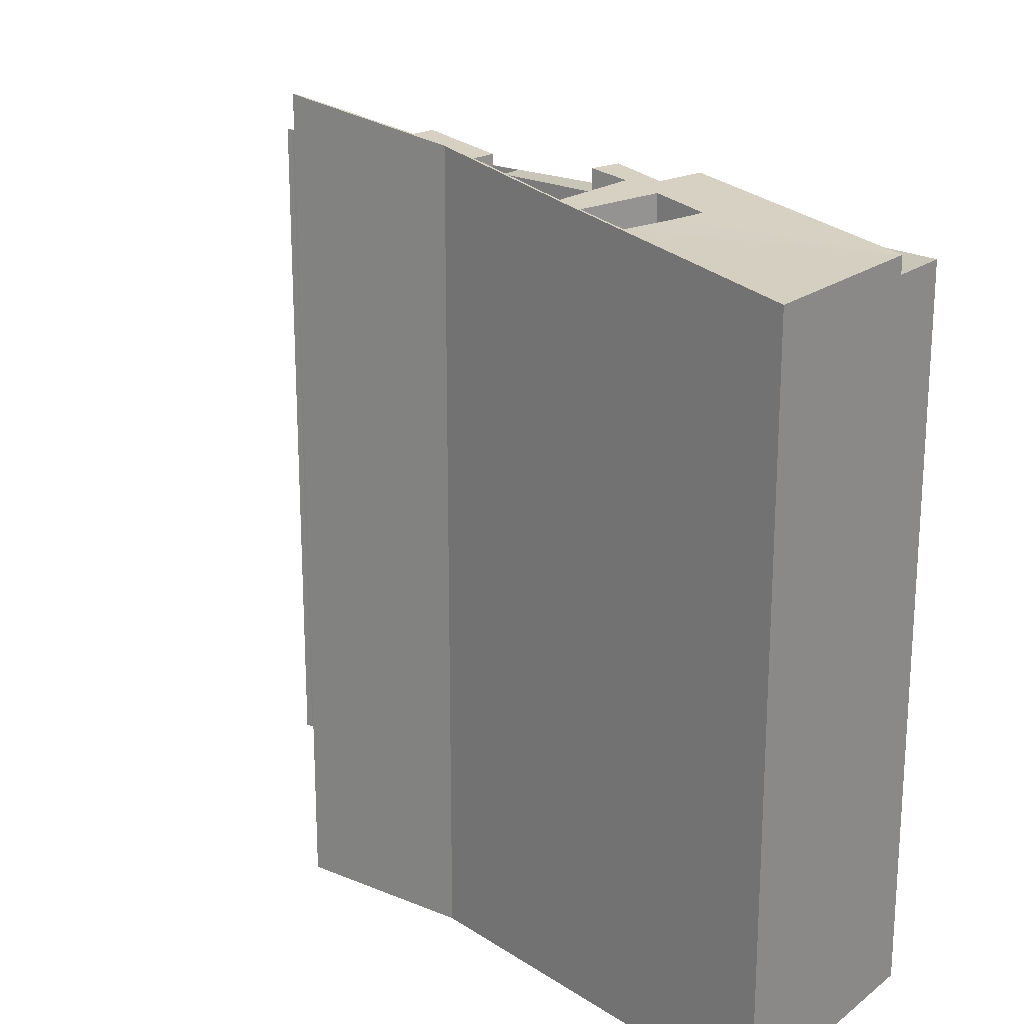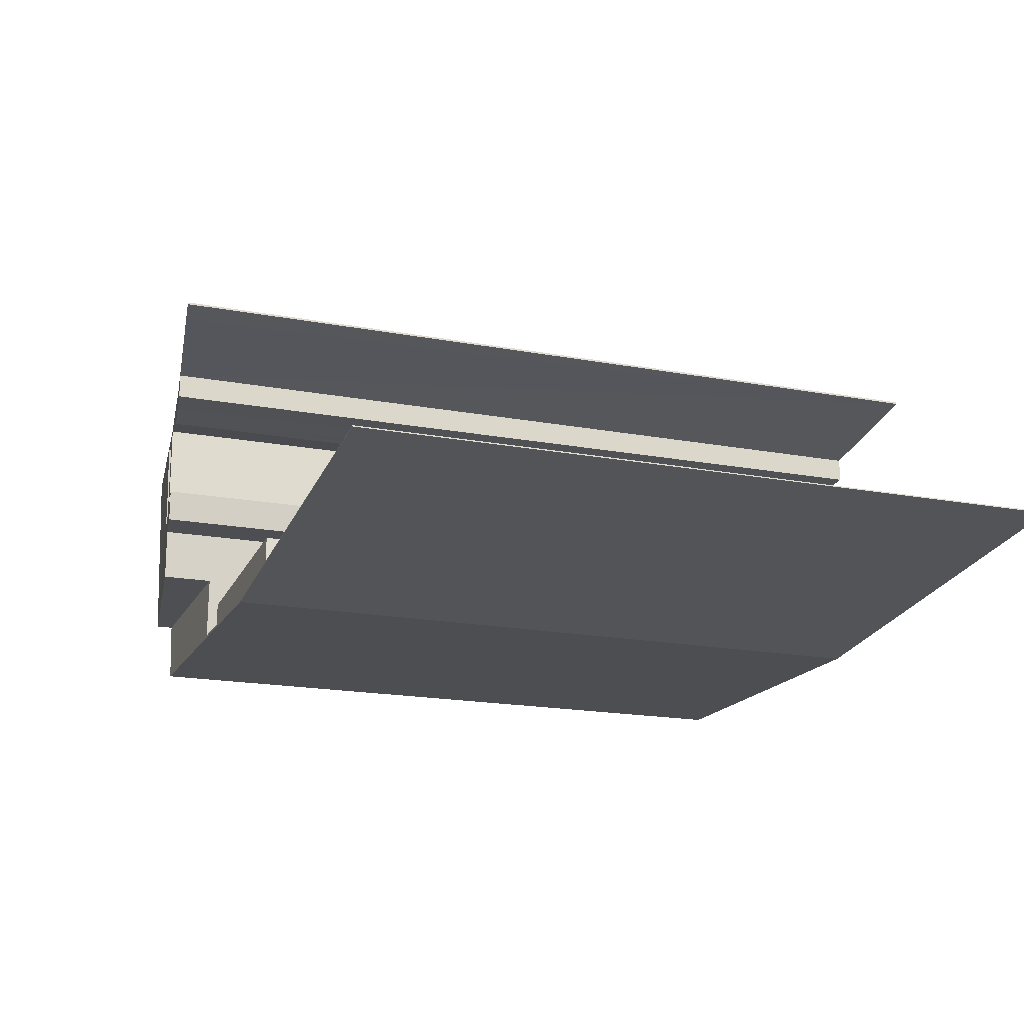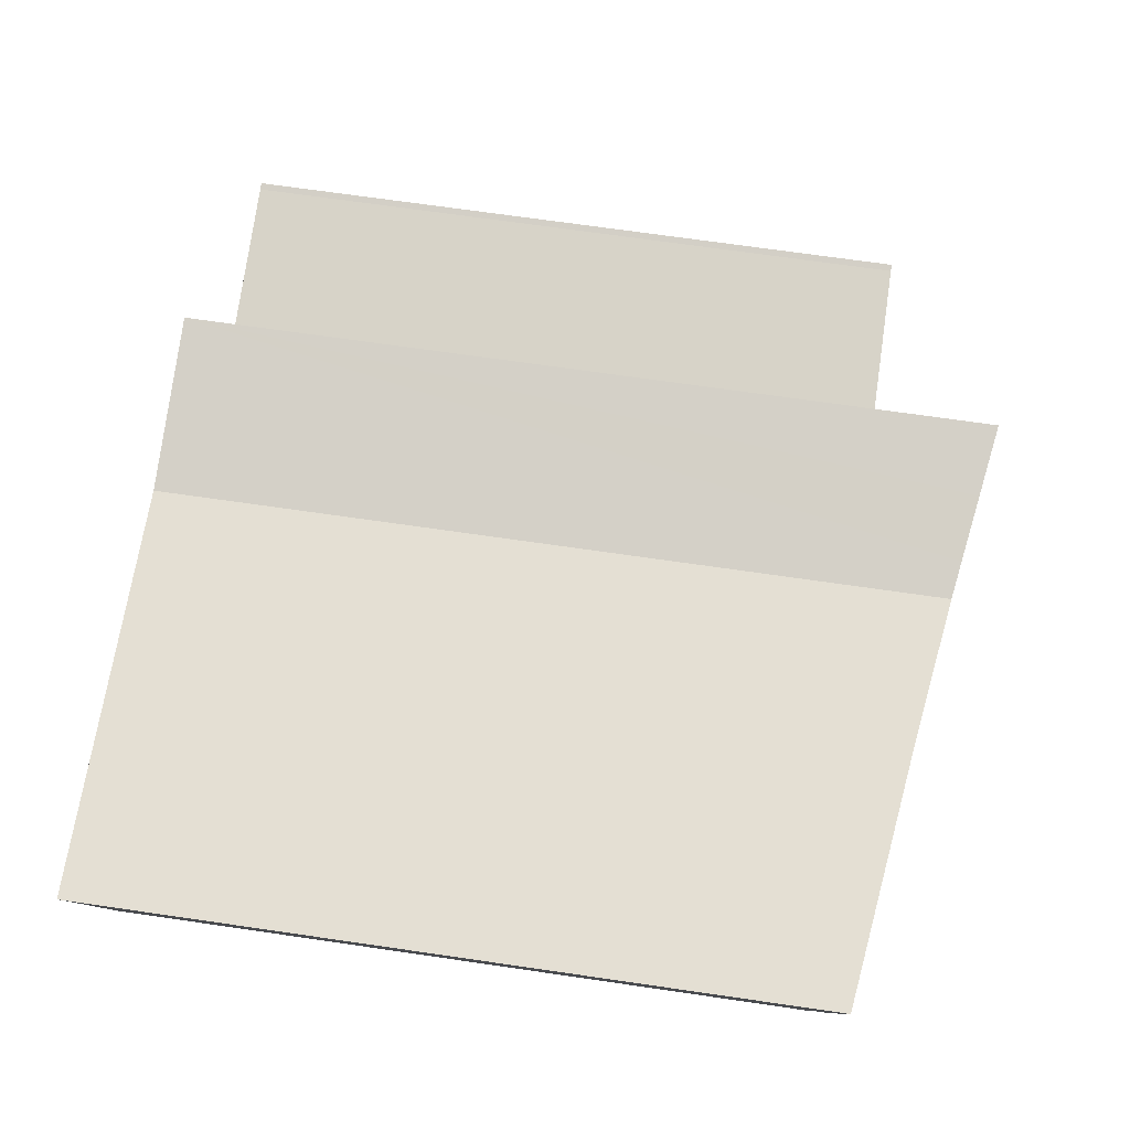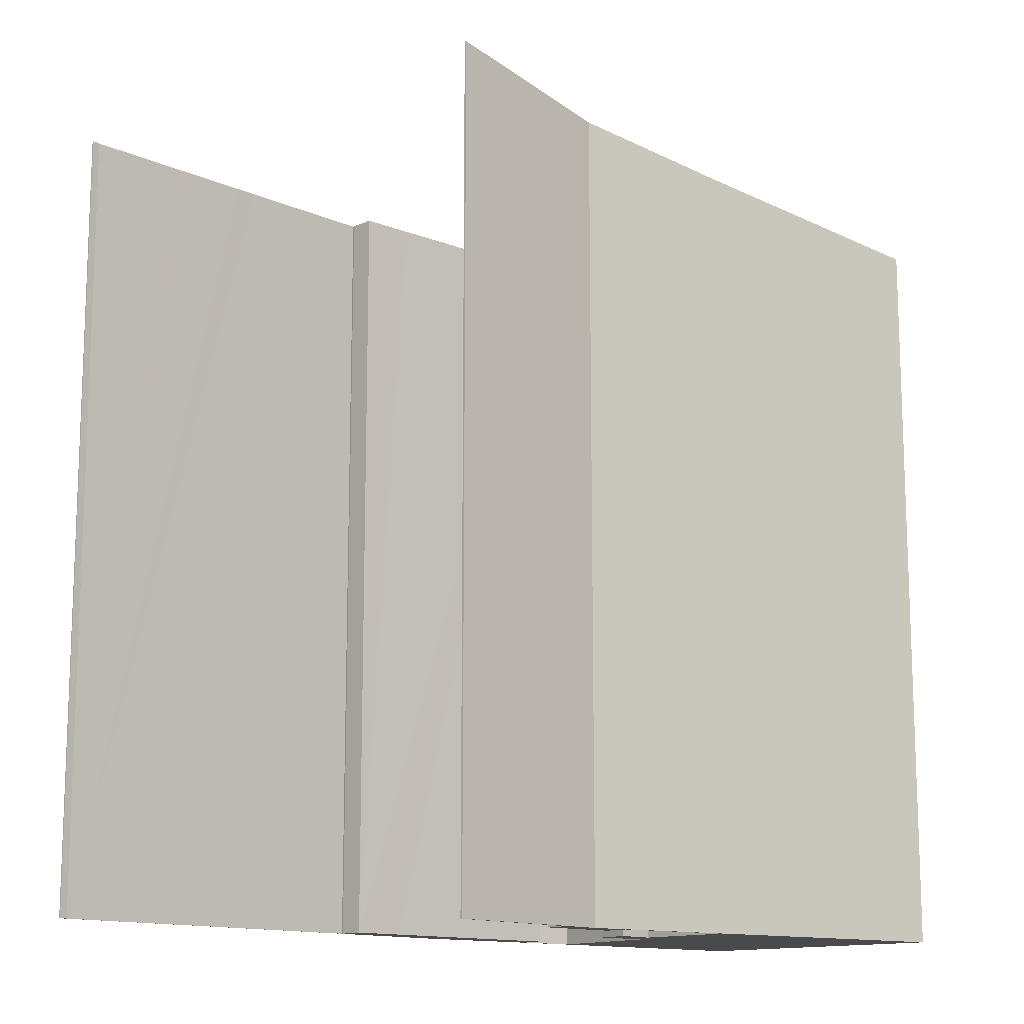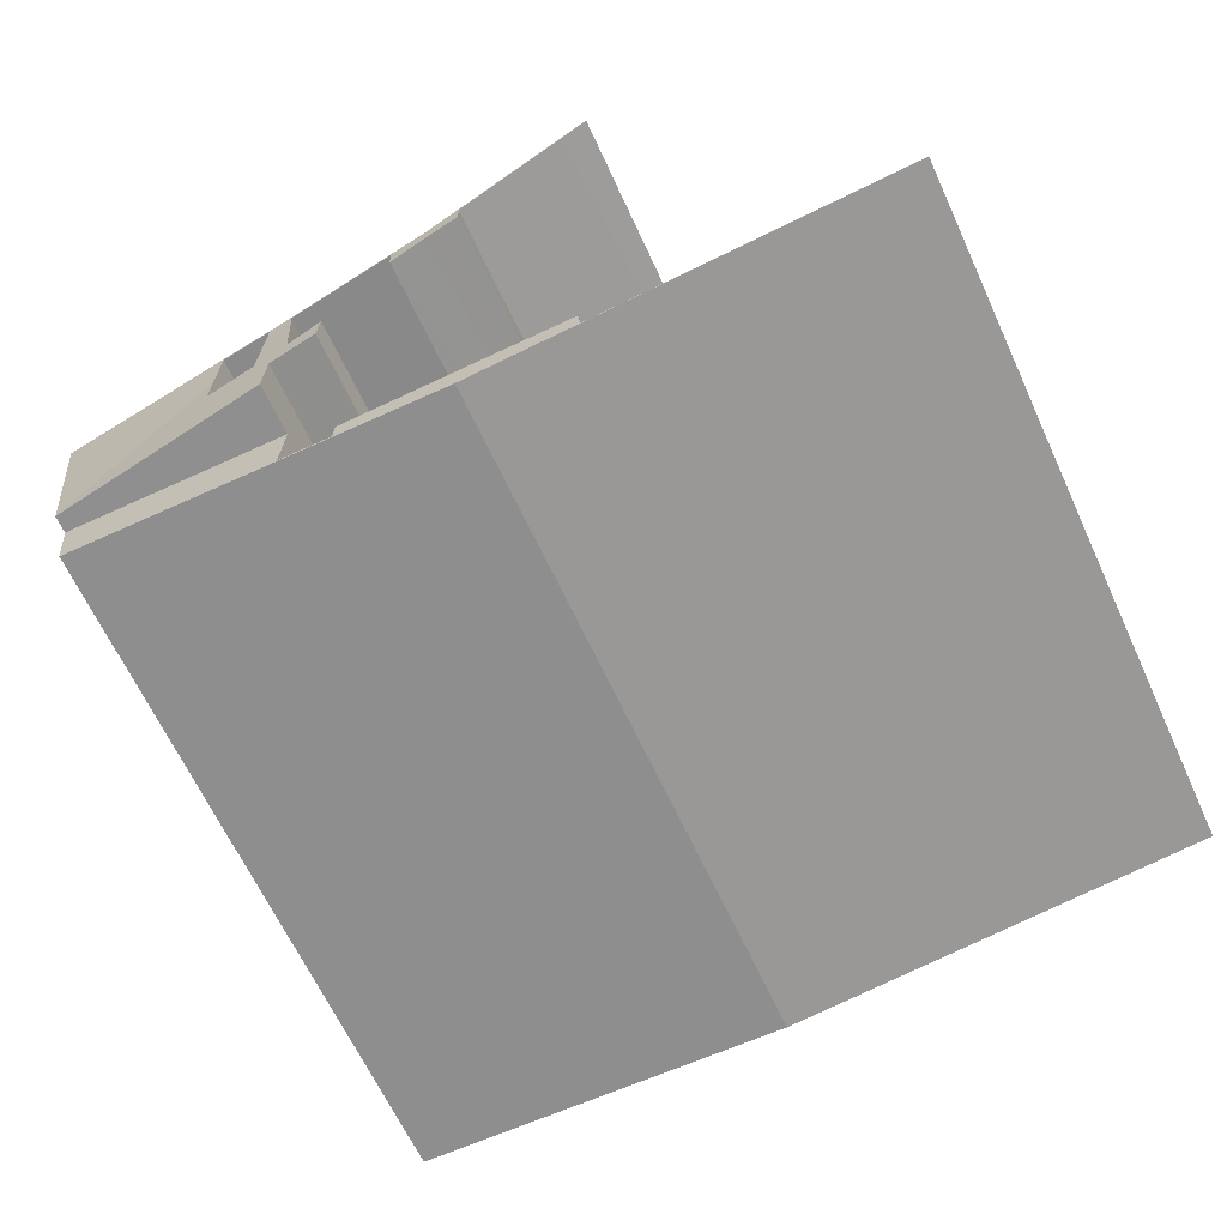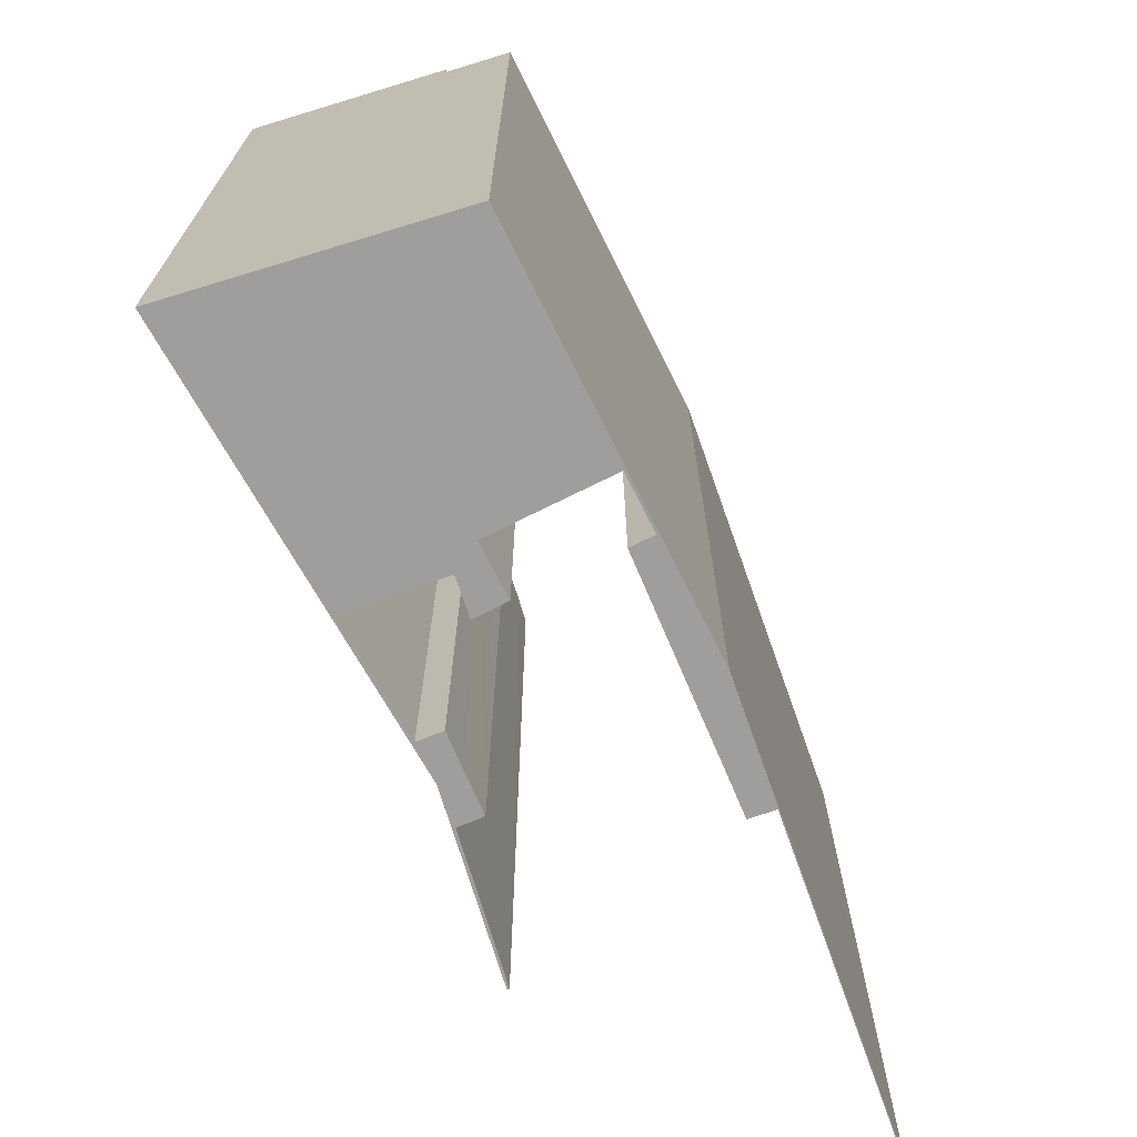
<metadata>
{"format":"obj","ext":"obj","renderer":"f3d","projection":"perspective","resolution":1024,"background":"white","views":[{"elev":20.6,"azim":44.8,"up":"+Y"},{"elev":-18.5,"azim":-109.8,"up":"+Z"},{"elev":71.2,"azim":98.2,"up":"+Z"},{"elev":-13.3,"azim":-39.7,"up":"+Y"},{"elev":-65.8,"azim":-155.1,"up":"+Z"},{"elev":-70.9,"azim":115.0,"up":"+Y"}]}
</metadata>
<code>
v  0 46.58 2.852e-15
v  0.007 46.58 0.076
v  0.466 46.58 -0.045
v  0.471 46.58 -0.003
v  28.61 46.58 -2.79
v  6.207 46.58 -0.568
v  7.522 46.58 -0.691
v  11.24 46.58 -1.048
v  12.54 46.58 -1.179
v  20.97 46.58 -1.983
v  21.11 46.58 -0.378
v  24.36 46.58 -0.505
v  25.57 46.58 -0.547
v  36.29 46.58 -0.937
v  36.33 46.58 -2.437
v  53.99 46.58 -2.147
v  39.84 46.58 -2.338
v  39.73 46.58 1.848
v  54.58 46.58 2.052
v  39.83 46.58 -2.027
v  39.84 46.58 -2.249
v  54.04 46.58 -1.795
v  54.07 46.58 -1.591
v  20.96 46.58 -1.873
v  39.84 1.432e-16 -2.338
v  39.73 -1.132e-16 1.848
v  39.84 1.377e-16 -2.249
v  39.83 1.241e-16 -2.027
v  0 0 0
v  0.007 -4.654e-18 0.076
v  20.97 1.214e-16 -1.983
v  20.96 1.147e-16 -1.873
v  21.11 2.315e-17 -0.378
v  54.58 -1.256e-16 2.052
v  0.471 1.837e-19 -0.003
v  6.207 3.478e-17 -0.568
v  12.54 7.219e-17 -1.179
v  7.522 4.231e-17 -0.691
v  11.24 6.417e-17 -1.048
v  24.36 3.092e-17 -0.505
v  36.29 5.737e-17 -0.937
v  25.57 3.349e-17 -0.547
v  36.33 1.492e-16 -2.437
v  54.04 1.099e-16 -1.795
v  53.99 1.315e-16 -2.147
v  54.07 9.742e-17 -1.591
v  28.61 1.708e-16 -2.79
v  0.466 2.755e-18 -0.045
v  54.59 47.71 2.122
v  44.51 49.24 7.169
v  44.42 49.27 9.649
v  36 50.54 13.06
v  31.63 51.19 12.53
v  31.62 51.2 12.72
v  36.01 50.54 12.89
v  38.6 50.15 13.26
v  38.6 50.15 13.1
v  38.92 50.1 13.29
v  38.93 50.1 13.13
v  39.46 50.02 13.33
v  39.09 50.08 13.14
v  38.56 50.13 7.049
v  40.79 49.82 12.34
v  38.42 50.15 5.272
v  38.59 50.12 5.278
v  39.63 49.97 5.312
v  40.98 49.77 7.047
v  39.73 49.94 1.848
v  54.58 47.72 2.052
v  37.67 50.27 7.151
v  36.26 50.47 5.201
v  36.14 50.5 7.326
v  37.74 50.25 5.25
v  38.46 50.15 7.06
v  19.51 53.02 13.96
v  17.61 53.3 14.11
v  17.62 53.3 14.24
v  19.37 53.04 13.81
v  19.5 53.02 13.79
v  22.36 52.59 13.54
v  22.34 52.59 13.36
v  26.71 51.93 12.89
v  26.7 51.93 12.7
v  29.17 51.56 12.53
v  26.65 51.94 11.11
v  27.38 51.83 11.09
v  29.06 51.57 11.03
v  31.57 51.2 10.92
v  44.3 49.36 13.51
v  56.36 47.71 14.64
v  55.26 47.71 6.89
v  40.76 49.84 13.25
v  56.36 -8.963e-16 14.64
v  55.26 -4.219e-16 6.89
v  54.59 -1.299e-16 2.122
v  31.57 -6.688e-16 10.92
v  31.63 -7.671e-16 12.53
v  36.26 -3.185e-16 5.201
v  37.74 -3.215e-16 5.25
v  38.59 -3.232e-16 5.278
v  39.63 -3.253e-16 5.312
v  38.42 -3.228e-16 5.272
v  39.09 -8.045e-16 13.14
v  38.6 -8.021e-16 13.1
v  38.93 -8.037e-16 13.13
v  36.01 -7.89e-16 12.89
v  26.65 -6.801e-16 11.11
v  29.06 -6.753e-16 11.03
v  27.38 -6.788e-16 11.09
v  17.61 -8.638e-16 14.11
v  26.7 -7.777e-16 12.7
v  22.34 -8.182e-16 13.36
v  19.5 -8.447e-16 13.79
v  19.37 -8.459e-16 13.81
v  36.14 -4.486e-16 7.326
v  38.56 -4.316e-16 7.049
v  17.62 -8.719e-16 14.24
v  38.46 -4.323e-16 7.06
v  37.67 -4.379e-16 7.151
v  26.71 -7.895e-16 12.89
v  29.17 -7.672e-16 12.53
v  19.51 -8.548e-16 13.96
v  22.36 -8.29e-16 13.54
v  38.6 -8.119e-16 13.26
v  31.62 -7.788e-16 12.72
v  36 -7.996e-16 13.06
v  39.46 -8.16e-16 13.33
v  38.92 -8.135e-16 13.29
v  40.98 -4.315e-16 7.047
v  44.51 -4.39e-16 7.169
v  40.76 -8.116e-16 13.25
v  40.79 -7.557e-16 12.34
v  44.3 -8.275e-16 13.51
v  44.42 -5.908e-16 9.649
g defaultobject
f 1 2 3
f 4 3 2
f 5 3 4
f 6 5 4
f 7 5 6
f 8 5 7
f 9 5 8
f 10 5 9
f 11 5 10
f 12 5 11
f 13 5 12
f 14 5 13
f 15 5 14
f 16 5 15
f 17 16 15
f 18 19 20
f 21 20 19
f 17 21 19
f 16 17 19
f 22 16 19
f 23 22 19
f 10 24 11
f 25 21 17
f 21 25 20
f 20 25 18
f 18 25 26
f 26 25 27
f 26 27 28
f 29 2 1
f 2 29 30
f 31 24 10
f 24 31 32
f 32 11 24
f 11 32 33
f 26 19 18
f 19 26 34
f 30 4 2
f 4 30 35
f 35 6 4
f 6 35 7
f 7 35 8
f 8 35 9
f 9 35 10
f 10 35 36
f 10 36 37
f 10 37 31
f 37 36 38
f 37 38 39
f 33 12 11
f 12 33 13
f 13 33 14
f 14 33 40
f 14 40 41
f 41 40 42
f 43 17 15
f 17 43 25
f 34 23 19
f 23 34 22
f 22 34 16
f 16 34 44
f 16 44 45
f 44 34 46
f 41 15 14
f 15 41 43
f 45 5 16
f 5 45 47
f 47 3 5
f 3 47 1
f 1 47 29
f 29 47 48
f 40 33 31
f 32 31 33
f 45 25 47
f 43 47 25
f 41 47 43
f 42 47 41
f 31 47 42
f 48 47 31
f 40 31 42
f 37 48 31
f 39 48 37
f 38 48 39
f 36 48 38
f 35 48 36
f 30 48 35
f 29 48 30
f 34 26 46
f 44 46 26
f 45 44 26
f 27 45 26
f 25 45 27
f 28 27 26
f 49 50 51
f 52 53 54
f 53 52 55
f 55 52 56
f 55 56 57
f 57 56 58
f 57 58 59
f 59 58 60
f 59 60 61
f 61 60 62
f 62 60 63
f 62 63 64
f 64 63 65
f 65 63 66
f 66 63 67
f 66 67 68
f 68 67 50
f 68 50 69
f 69 50 49
f 70 71 72
f 71 70 73
f 73 70 74
f 73 74 64
f 64 74 62
f 75 76 77
f 76 75 78
f 78 75 79
f 79 75 80
f 79 80 81
f 81 80 82
f 81 82 83
f 83 82 84
f 83 84 85
f 85 84 86
f 86 84 87
f 87 84 54
f 87 54 88
f 88 54 53
f 51 89 49
f 90 89 60
f 89 90 91
f 89 91 49
f 60 89 92
f 60 92 63
f 93 91 90
f 91 93 49
f 49 93 69
f 69 93 34
f 34 93 94
f 34 94 95
f 53 96 88
f 96 53 97
f 69 26 68
f 26 69 34
f 73 98 71
f 98 73 64
f 98 64 65
f 98 65 66
f 98 66 99
f 99 66 100
f 100 66 101
f 99 100 102
f 55 97 53
f 97 55 57
f 97 57 59
f 97 59 61
f 97 61 103
f 97 103 104
f 104 103 105
f 97 104 106
f 86 107 85
f 107 86 87
f 107 87 88
f 107 88 108
f 108 88 96
f 107 108 109
f 78 110 76
f 110 78 79
f 110 79 81
f 110 81 83
f 110 83 111
f 110 111 112
f 110 112 113
f 110 113 114
f 68 101 66
f 101 68 26
f 71 115 72
f 115 71 98
f 116 61 62
f 61 116 103
f 107 83 85
f 83 107 111
f 110 77 76
f 77 110 117
f 115 70 72
f 70 115 74
f 74 115 62
f 62 115 118
f 62 118 116
f 118 115 119
f 117 75 77
f 75 117 80
f 80 117 82
f 82 117 84
f 84 117 120
f 84 120 121
f 120 117 122
f 120 122 123
f 121 54 84
f 54 121 52
f 52 121 56
f 56 121 58
f 58 121 60
f 60 121 90
f 90 121 124
f 90 124 93
f 124 121 125
f 124 125 126
f 93 124 127
f 127 124 128
f 129 50 67
f 50 129 130
f 131 63 92
f 63 131 132
f 63 132 129
f 129 67 63
f 89 131 92
f 131 89 133
f 51 133 89
f 133 51 50
f 133 50 134
f 134 50 130
f 110 122 117
f 122 110 114
f 122 114 113
f 122 113 123
f 123 113 112
f 123 112 120
f 120 112 111
f 120 111 121
f 121 111 107
f 121 107 109
f 121 109 108
f 121 108 125
f 125 108 96
f 125 96 97
f 98 119 115
f 119 98 99
f 119 99 118
f 118 99 102
f 118 102 116
f 97 126 125
f 126 97 106
f 126 106 124
f 124 106 104
f 124 104 128
f 128 104 105
f 128 105 127
f 127 105 103
f 127 103 116
f 127 116 93
f 93 116 102
f 93 102 100
f 93 100 101
f 93 101 26
f 93 26 94
f 94 26 34
f 94 34 95

</code>
